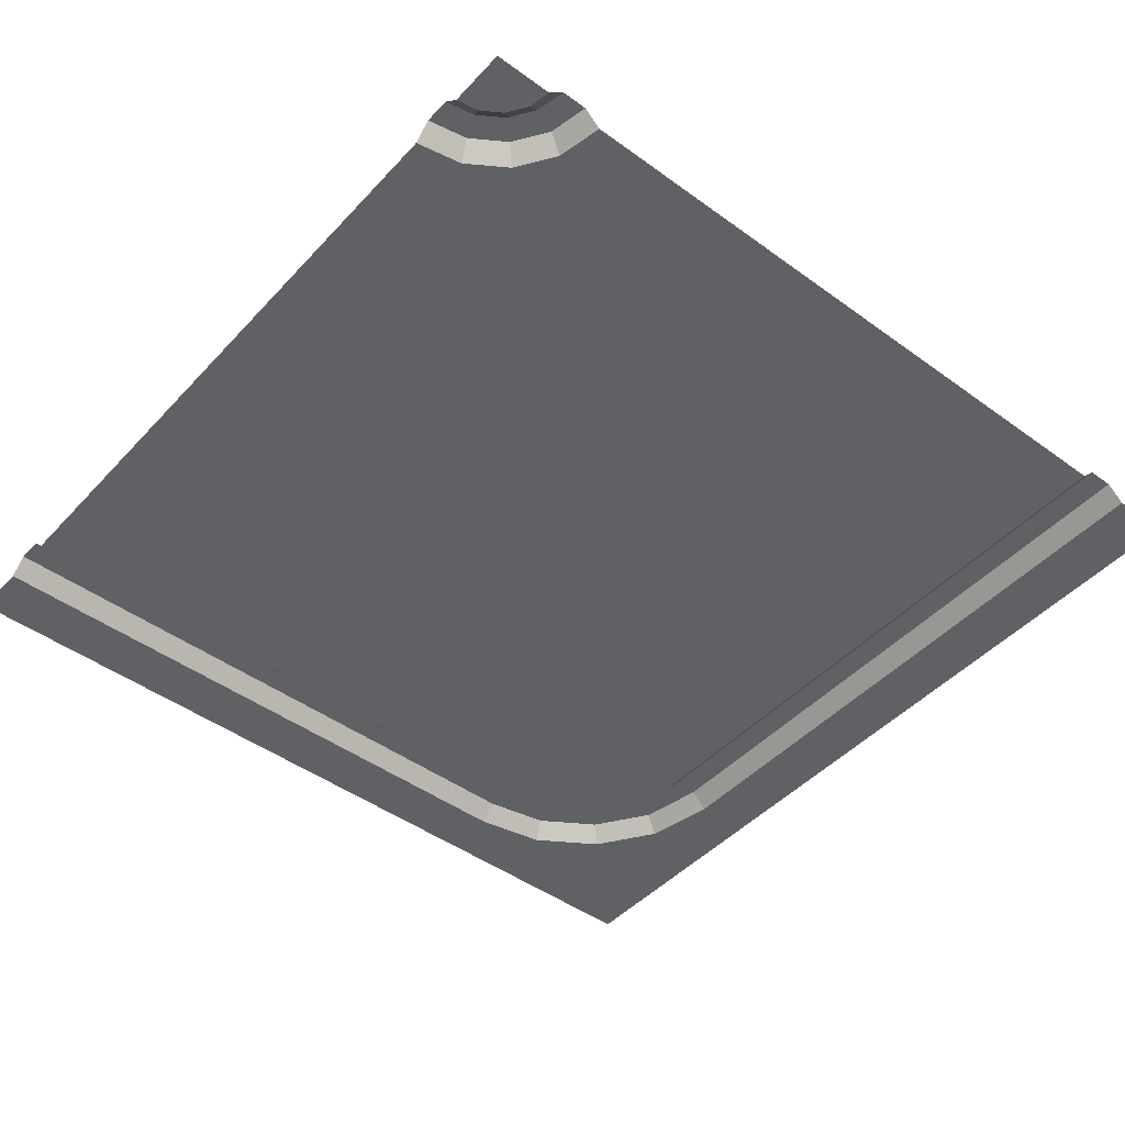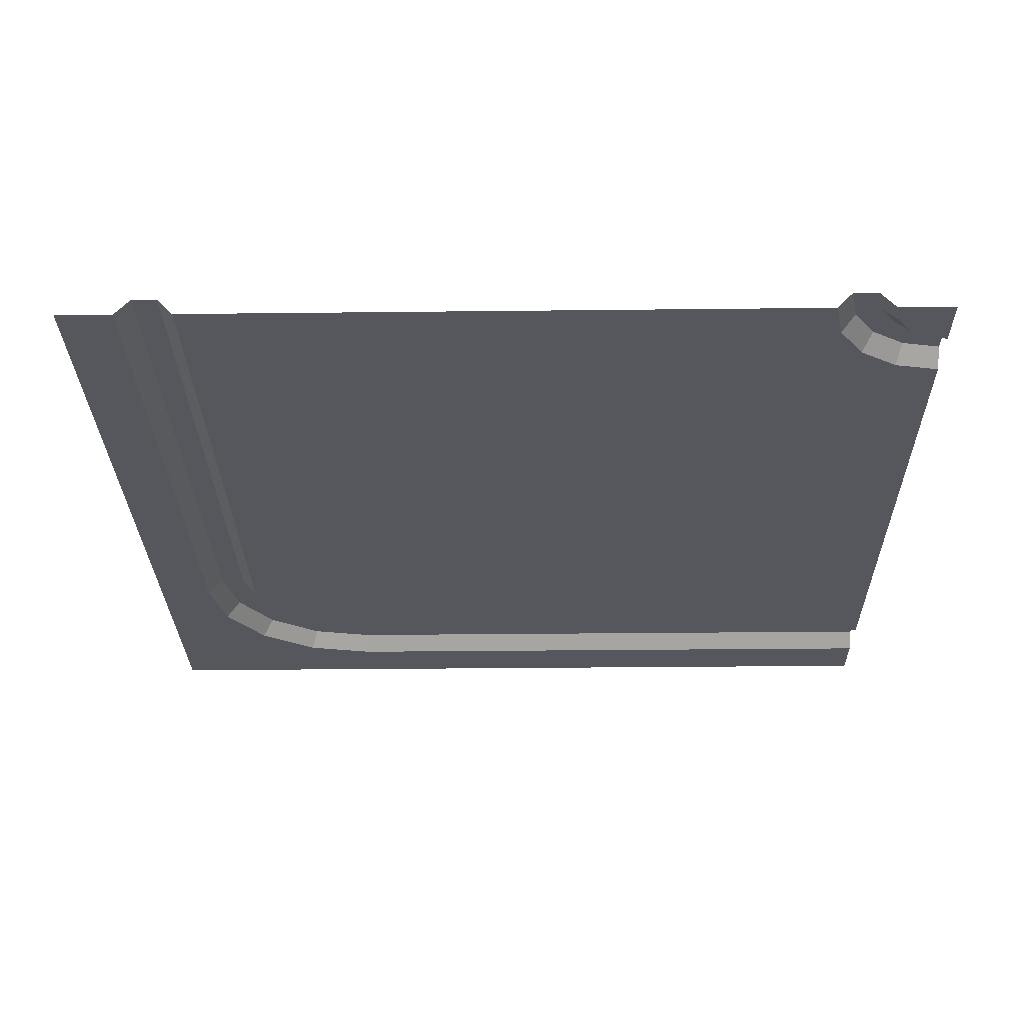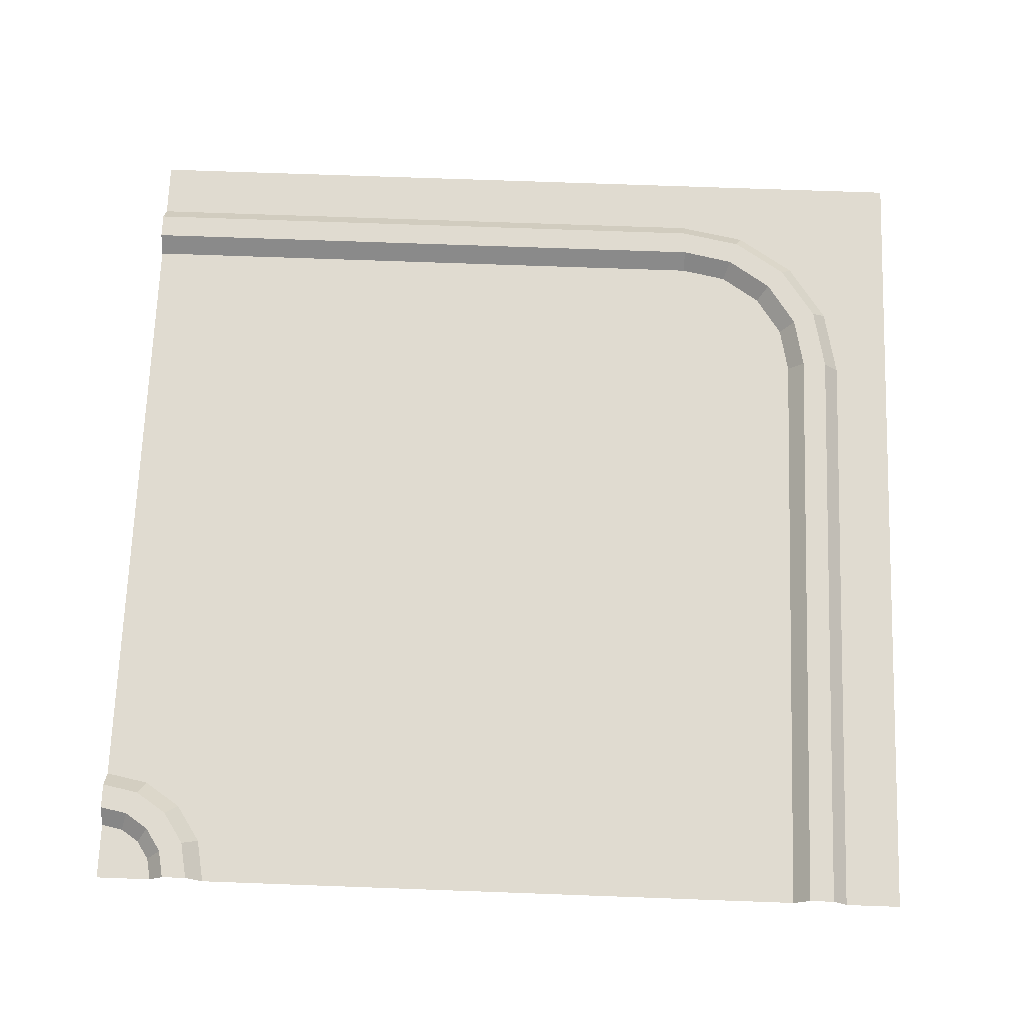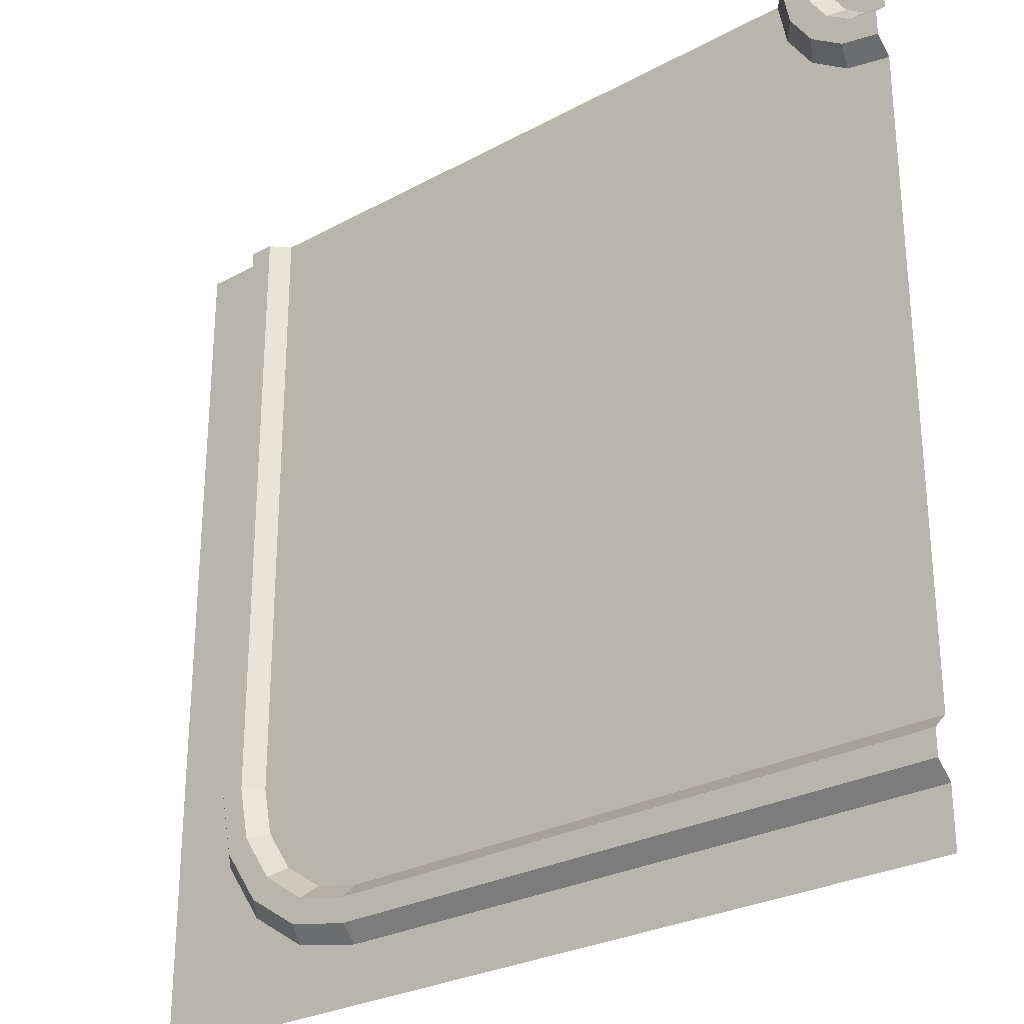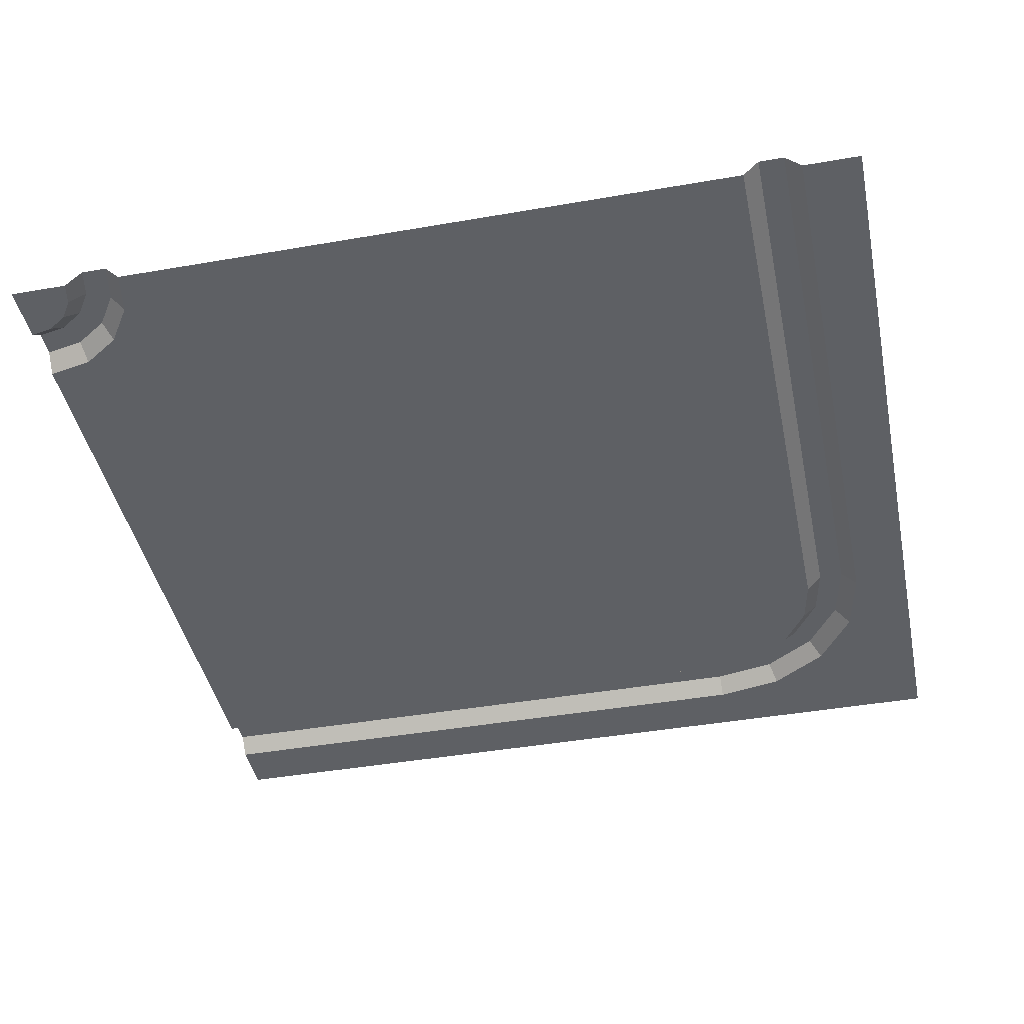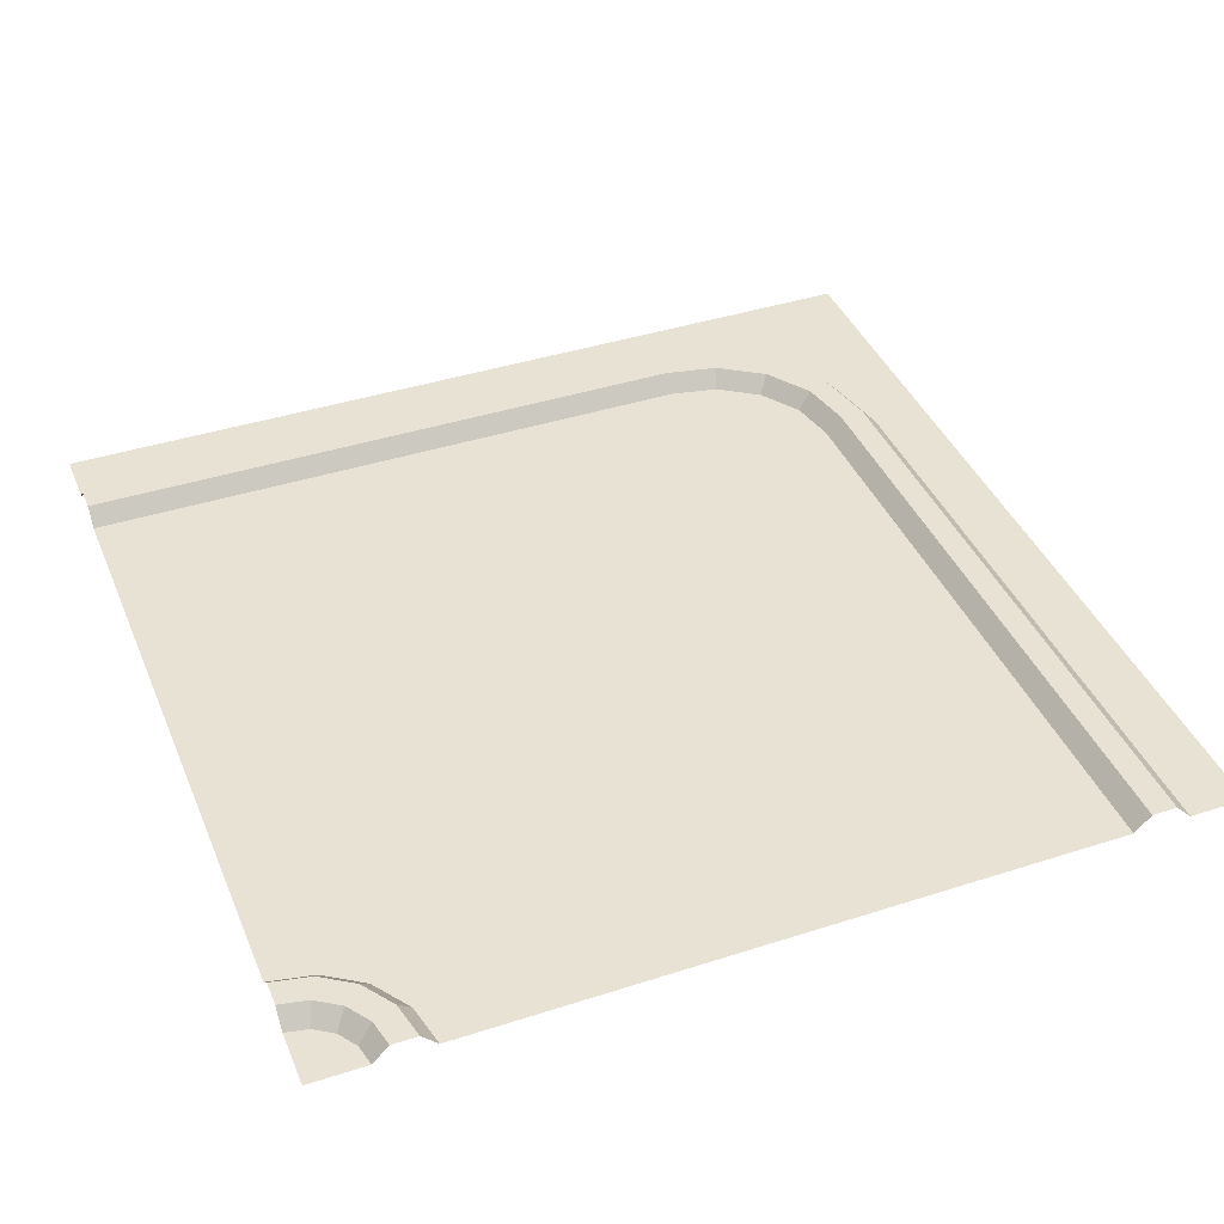
<metadata>
{"format":"obj","ext":"obj","renderer":"f3d","projection":"perspective","resolution":1024,"background":"white","views":[{"elev":-45.9,"azim":-39.8,"up":"+Y"},{"elev":-27.5,"azim":-89.0,"up":"+Y"},{"elev":70.0,"azim":2.1,"up":"+Y"},{"elev":-27.5,"azim":-140.2,"up":"+Z"},{"elev":-42.9,"azim":11.7,"up":"+Y"},{"elev":40.8,"azim":-21.5,"up":"+Y"}]}
</metadata>
<code>
v  -7000 270.8 -5817
v  3122 270.8 -5817
v  3122 0 -6076
v  -7000 0 -6076
v  -7000 270.8 -5410
v  3148 270.8 -5410
v  -7000 0 -5152
v  3142 0 -5152
v  -7000 0 -7000
v  3122 0 -7000
v  -7000 270.8 5410
v  -6392 270.8 5531
v  -6293 0 5292
v  -7000 0 5152
v  -7000 270.8 5817
v  -6547 270.8 5907
v  -7000 0 6076
v  -6646 0 6146
v  -5876 270.8 5876
v  -5693 0 5693
v  -6163 270.8 6163
v  -6346 0 6346
v  -5531 270.8 6392
v  -5292 0 6293
v  -5907 270.8 6547
v  -6146 0 6646
v  -5152 0 7000
v  5152 0 7000
v  5152 0 -3142
v  -5410 270.8 7000
v  -5817 270.8 7000
v  -6076 0 7000
v  6076 0 7000
v  7000 0 7000
v  7000 0 -3142
v  6076 0 -3142
v  5817 270.8 -3142
v  5817 270.8 7000
v  5410 270.8 -3142
v  5410 270.8 7000
v  -6538 0 6538
v  -7000 0 7000
v  4246 0 -5860
v  4651 0 -7000
v  5202 0 -5231
v  7000 0 -7000
v  5845 0 -4283
v  7000 0 -4739
v  3911 0 -4999
v  4999 0 -3911
v  4563 0 -4563
v  4147 270.8 -5621
v  4016 270.8 -5235
v  5019 270.8 -5048
v  4750 270.8 -4741
v  5606 270.8 -4184
v  5240 270.8 -4004
g Road_Desert_Turn_E
f 1 2 3 4
f 5 6 2 1
f 7 8 6 5
f 9 4 3 10
f 11 12 13 14
f 15 16 12 11
f 17 18 16 15
f 12 19 20 13
f 16 21 19 12
f 18 22 21 16
f 19 23 24 20
f 21 25 23 19
f 22 26 25 21
f 24 27 28 29
f 23 30 27 24
f 25 31 30 23
f 26 32 31 25
f 33 34 35 36
f 37 38 33 36
f 39 40 38 37
f 29 28 40 39
f 26 22 41 32
f 41 17 42 32
f 7 14 13 8
f 10 3 43 44
f 43 45 46 44
f 45 47 48 46
f 47 36 35 48
f 8 13 20 49
f 29 50 20 24
f 50 51 49 20
f 18 17 41 22
f 2 52 43 3
f 6 53 52 2
f 6 8 49 53
f 52 54 45 43
f 53 55 54 52
f 53 49 51 55
f 54 56 47 45
f 55 57 56 54
f 55 51 50 57
f 56 37 36 47
f 57 39 37 56
f 57 50 29 39

</code>
